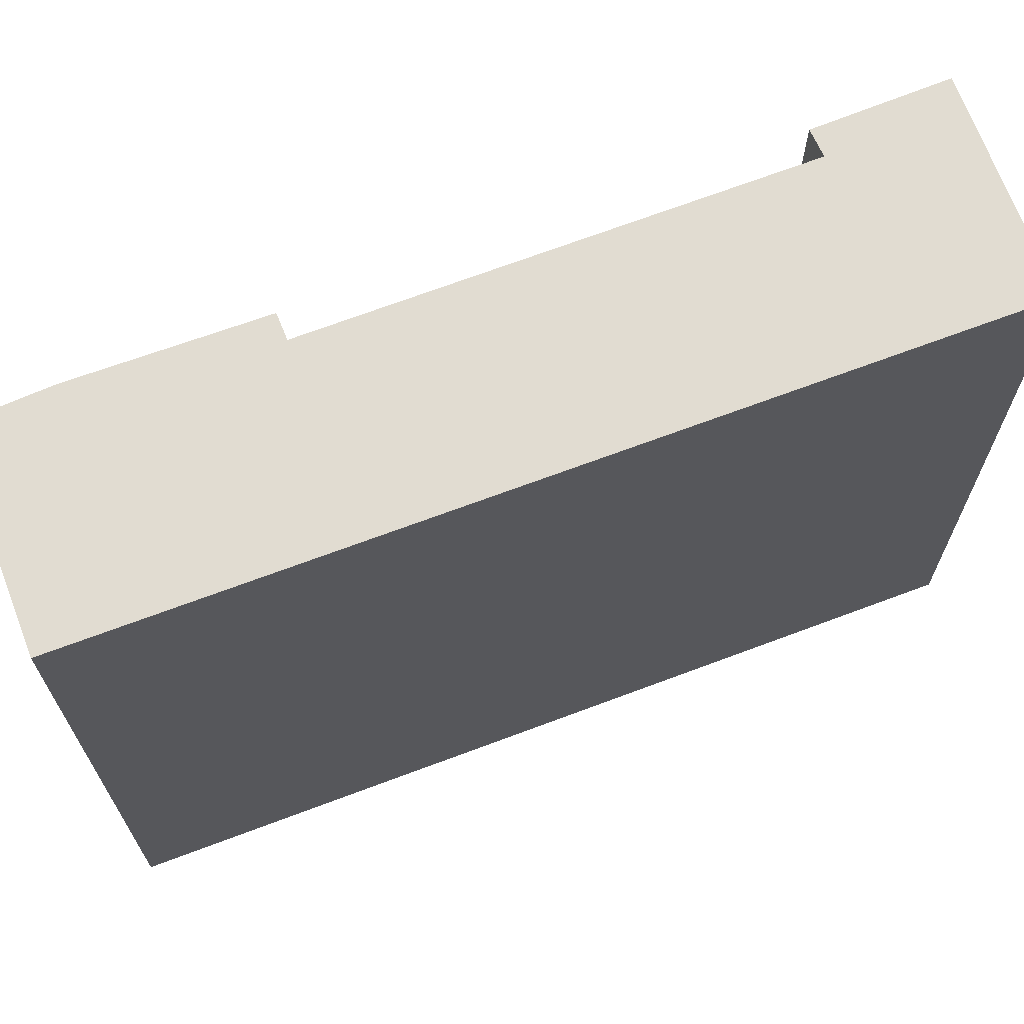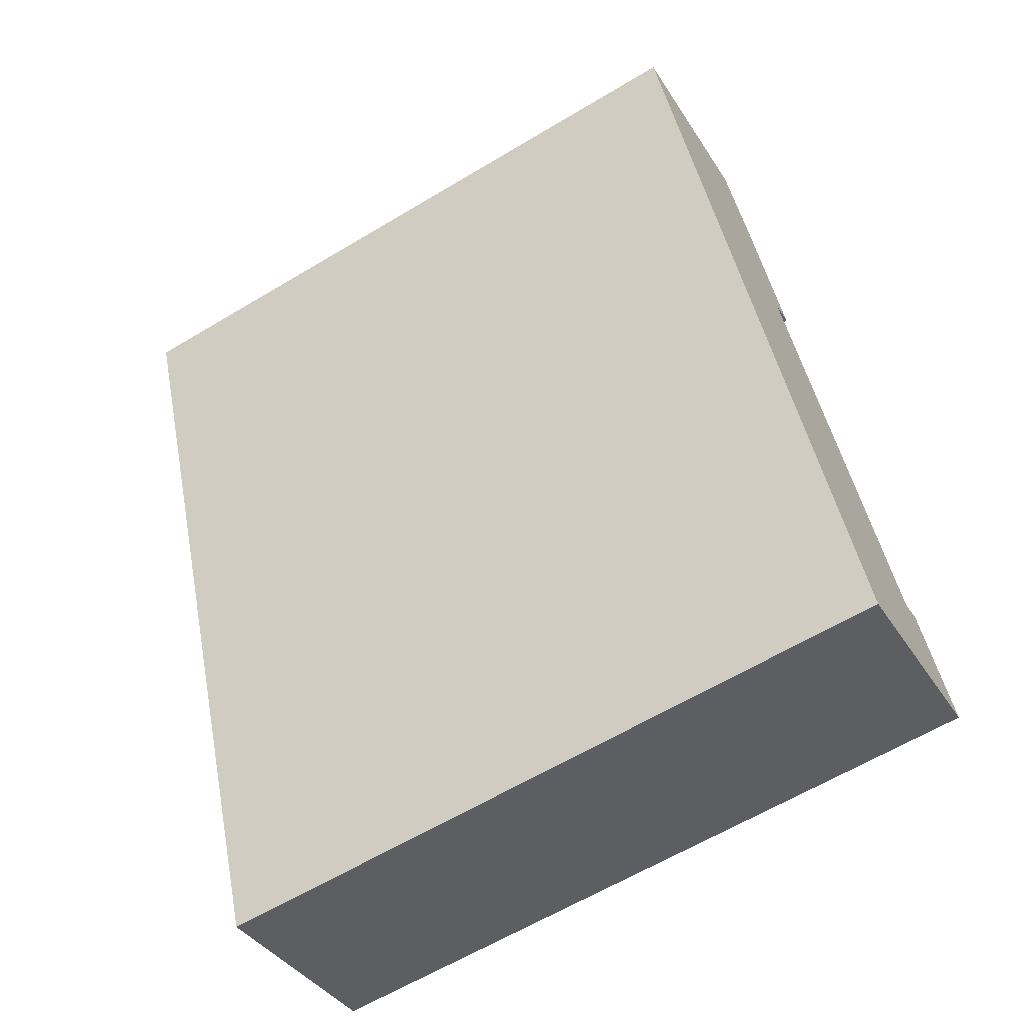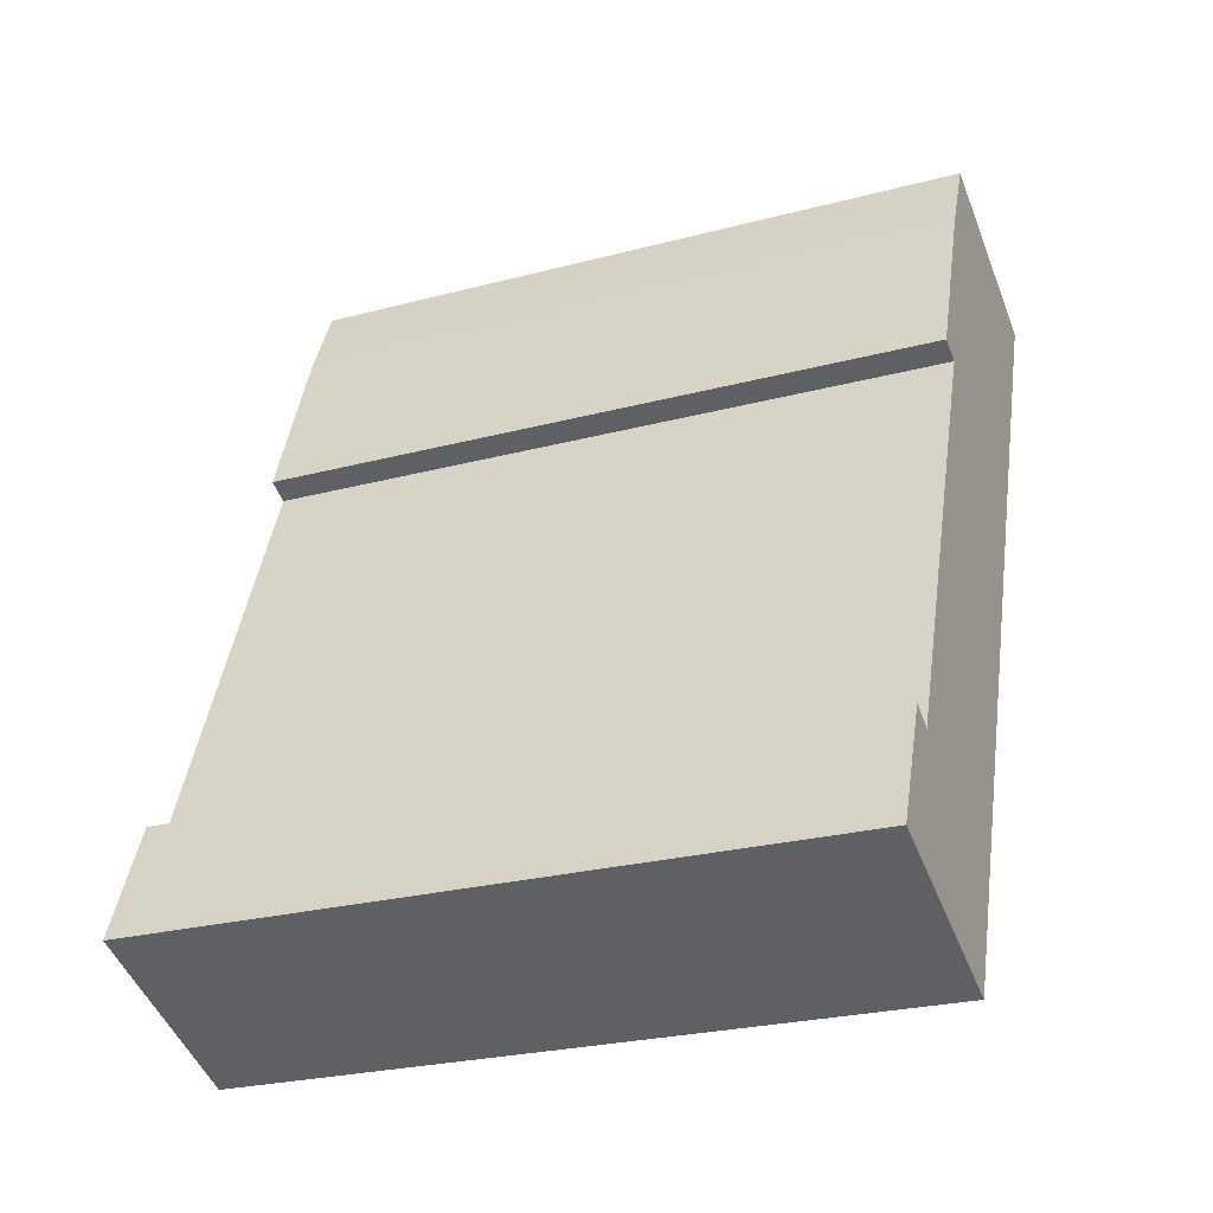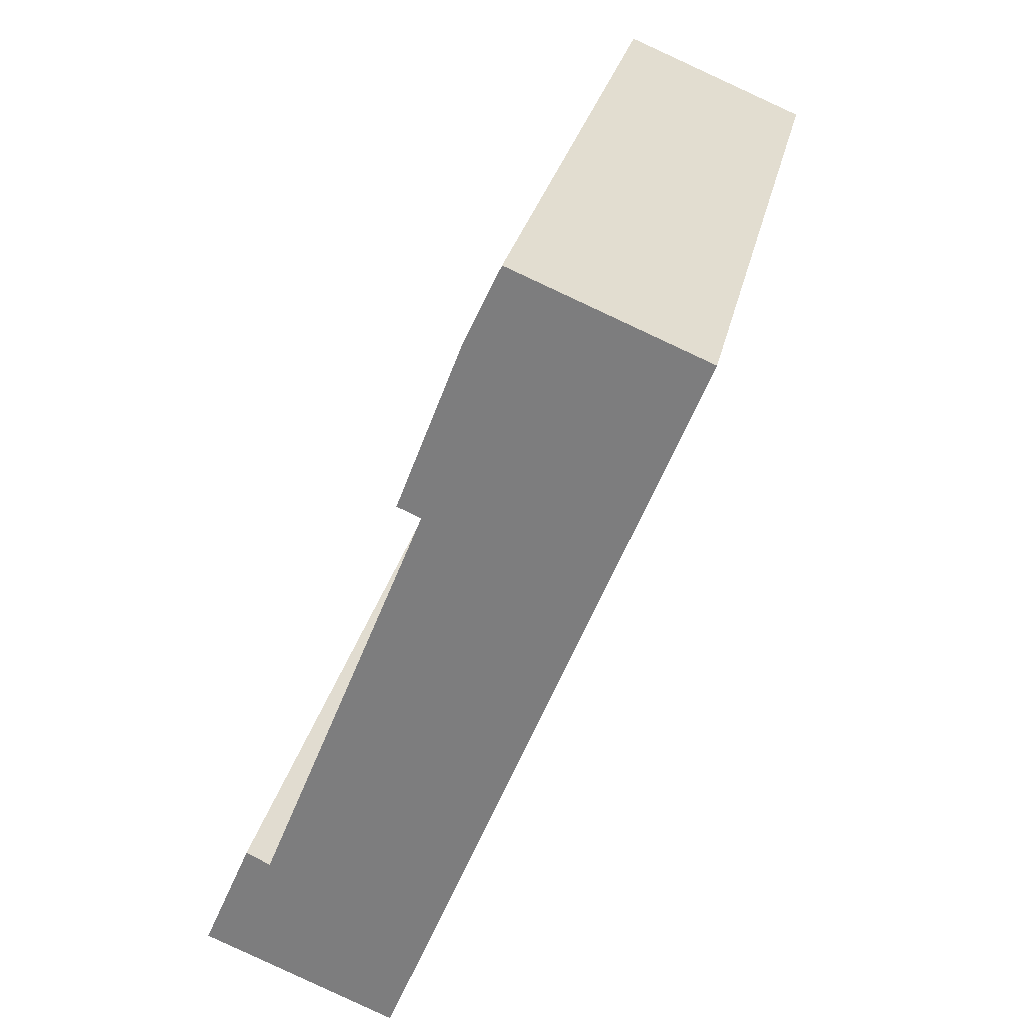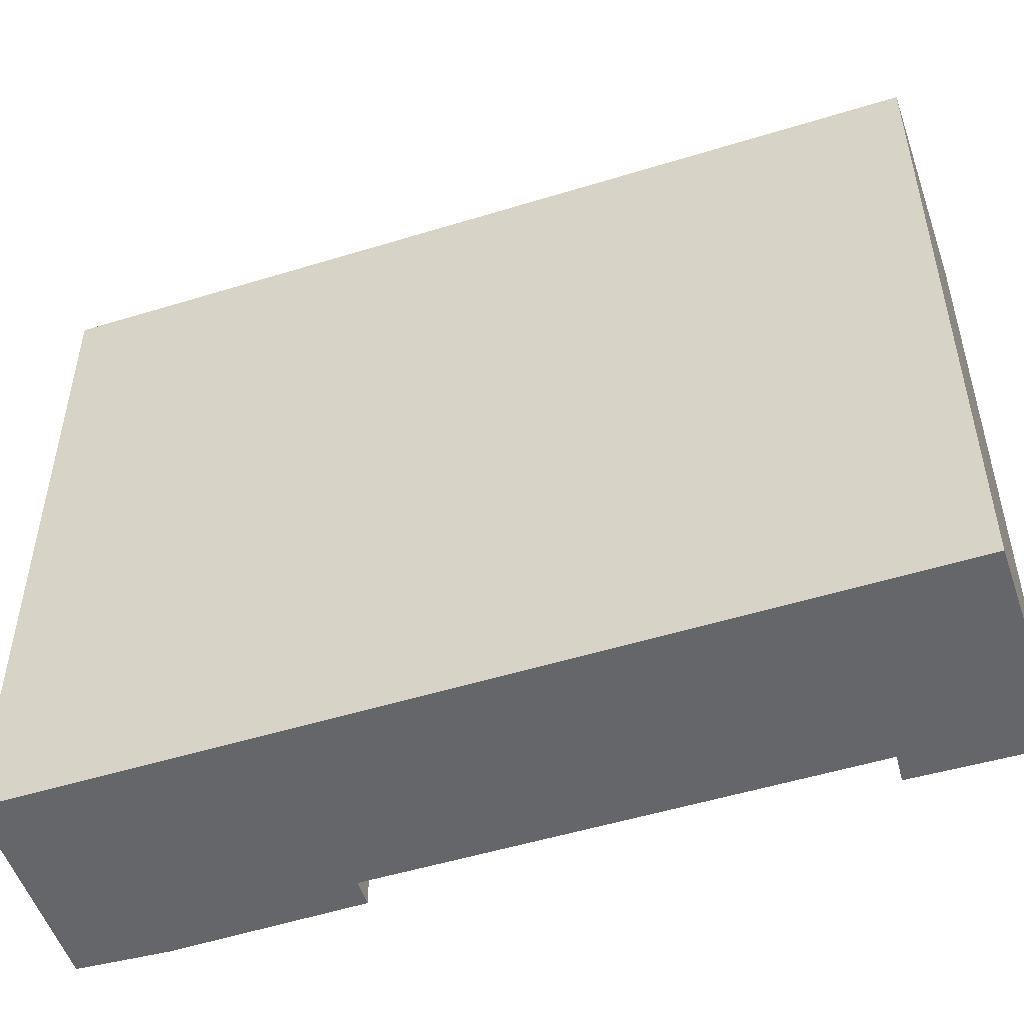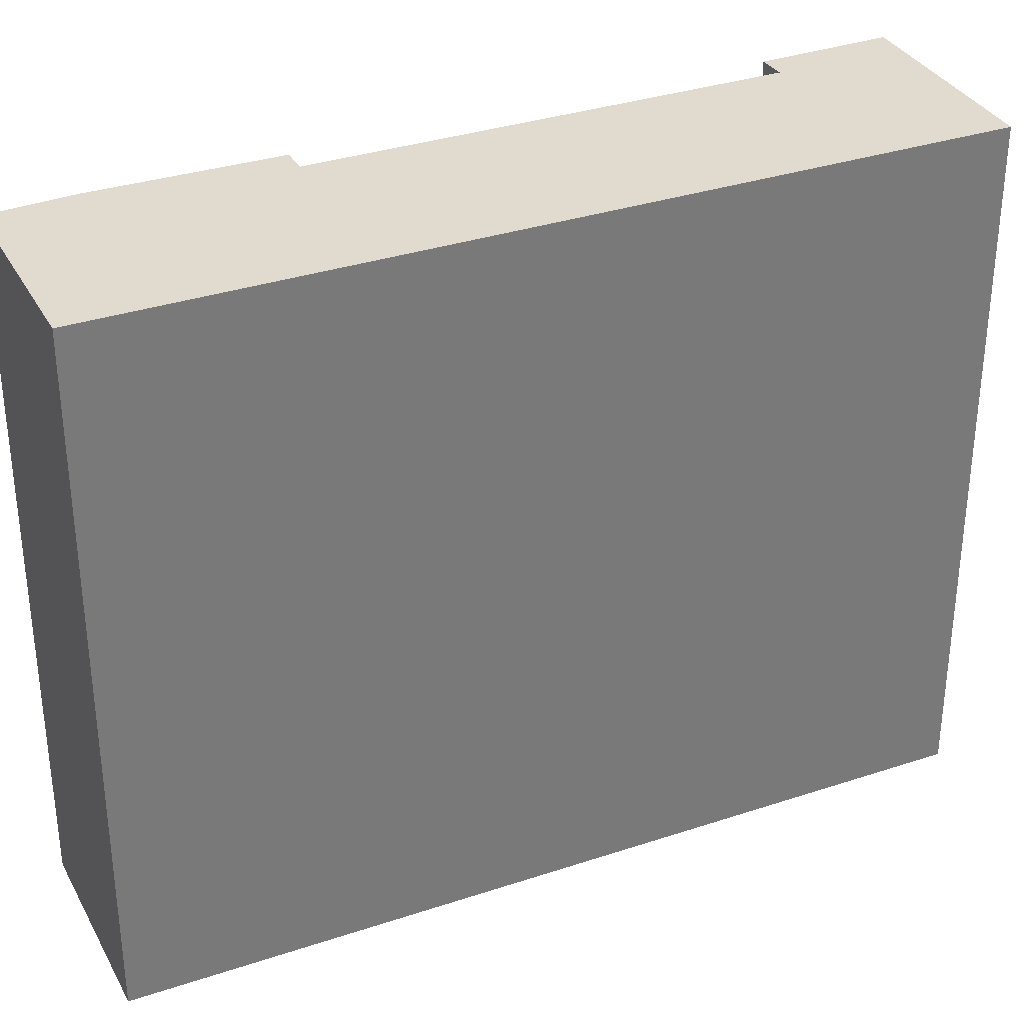
<metadata>
{"format":"obj","ext":"obj","renderer":"f3d","projection":"perspective","resolution":1024,"background":"white","views":[{"elev":69.2,"azim":90.9,"up":"+Y"},{"elev":-62.9,"azim":121.2,"up":"+Z"},{"elev":-25.8,"azim":-67.2,"up":"+Z"},{"elev":28.7,"azim":12.2,"up":"+Z"},{"elev":-51.9,"azim":130.0,"up":"+Y"},{"elev":33.6,"azim":87.1,"up":"+Y"}]}
</metadata>
<code>
v  3.211 11.27 -1.255
v  1.206 11.27 1.731
v  8.293 11.27 11.63
v  3.972 11.27 8.688
v  4.639 11.27 11.61
v  5.223 11.27 12.87
v  3.593 11.27 8.849
v  0 11.27 6.9e-16
v  0.811 11.27 1.921
v  3.593 -5.418e-16 8.849
v  4.639 -7.107e-16 11.61
v  5.223 -7.878e-16 12.87
v  1.206 -1.06e-16 1.731
v  3.972 -5.32e-16 8.688
v  0 0 0
v  0.811 -1.176e-16 1.921
v  8.293 -7.119e-16 11.63
v  3.211 7.685e-17 -1.255
g defaultobject
f 1 2 3
f 4 3 2
f 5 3 4
f 6 3 5
f 4 7 5
f 8 9 1
f 2 1 9
f 10 5 7
f 5 10 11
f 12 5 11
f 13 4 2
f 4 13 14
f 12 6 5
f 15 9 8
f 9 15 16
f 12 3 6
f 3 12 17
f 16 2 9
f 2 16 13
f 17 1 3
f 1 17 18
f 18 8 1
f 8 18 15
f 14 7 4
f 7 14 10
f 17 15 18
f 15 17 13
f 13 17 14
f 14 17 10
f 10 17 11
f 11 17 12
f 16 15 13

</code>
